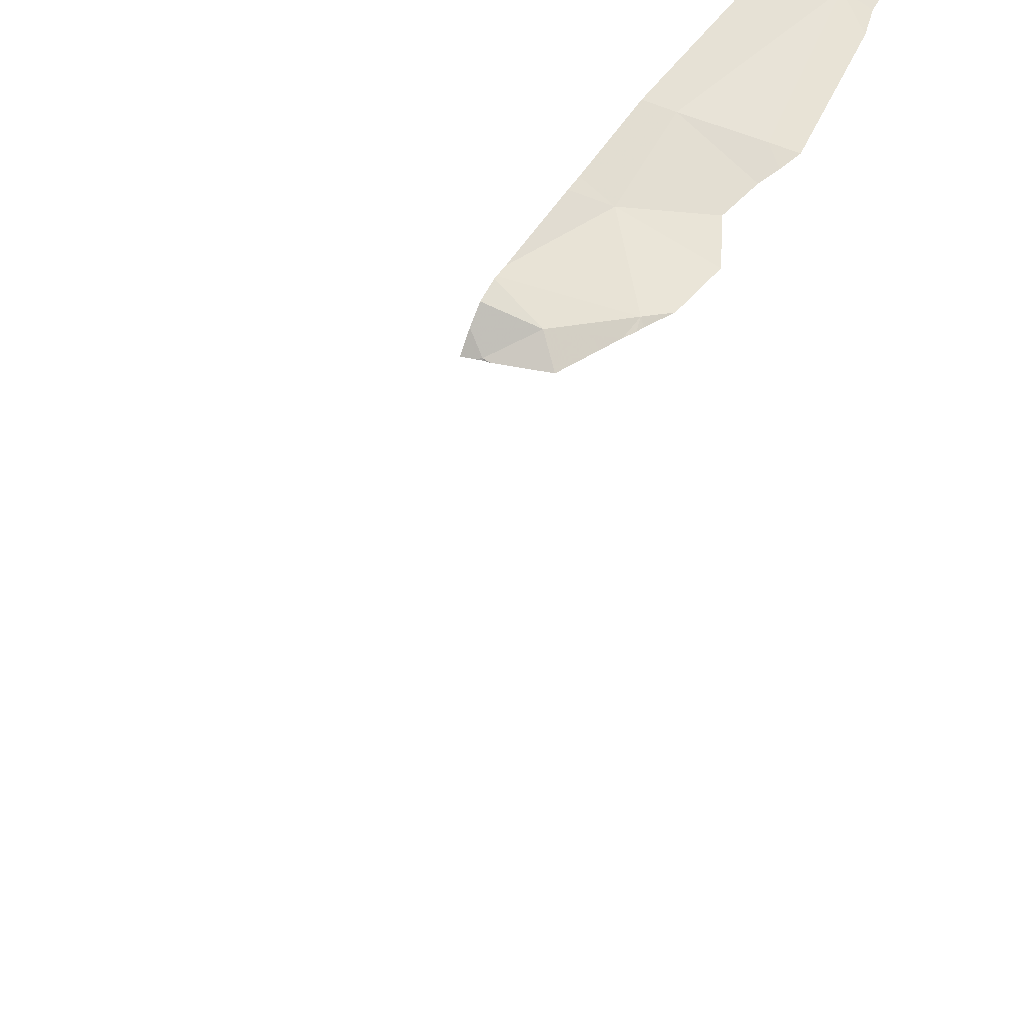
<metadata>
{"format":"obj","ext":"obj","renderer":"f3d","projection":"perspective","resolution":1024,"background":"white","views":[{"elev":44.7,"azim":-149.1,"up":"+Y"}]}
</metadata>
<code>
v -130.9 252.2 490.7
v -130.6 252.1 490.7
v -130.3 251.6 490.8
v -130.5 251.2 489
v -130.7 252 490.7
v -130.6 251.5 490.7
v -130.8 251.5 490.7
v -130.6 251.7 490.7
v -131.2 252 490.7
v -130.3 251.5 490.8
v -130.3 251.5 490.9
v -130.3 251.5 491
v -131 251.9 490.7
v -130.8 251.9 490.7
v -130.5 252 490.7
v -130.7 251.4 490.7
v -130.4 251.9 490.7
v -131.2 251.7 490.7
v -131 251.5 490.7
v -130.4 251.6 490.7
v -130.4 251.2 487.9
v -131.1 251.5 490.7
v -130.5 251.5 490.8
v -130.4 251.6 490.8
v -130.5 251.4 490.8
v -130.4 251.5 491.1
v -130.5 251.2 488.1
v -130.8 251.7 490.7
v -130.4 251.2 489.5
v -130.4 251.2 489.6
v -130.9 251.4 490.7
v -130.5 251.2 489.2
v -130.5 251.4 491.1
v -130.4 251.4 491.2
v -130.5 251.2 488.9
v -131 251.4 490.7
v -130.4 251.5 491.2
v -130.6 251.2 488.2
v -130.6 251.2 488.3
v -130.5 251.2 489.3
v -130.4 251.3 483.7
v -130.5 251.2 491.2
v -130.6 251.2 483.5
v -130.4 251.2 489
v -130.5 251.2 488.5
v -130.4 251.3 483.9
v -131 251.2 490.8
v -130.4 251.2 488.9
v -130.5 251.2 488.5
v -131 251.3 490.8
v -130.9 251.2 490.9
v -130.9 251.2 490.8
v -130.9 251.3 490.9
v -130.9 251.3 490.8
v -130.5 251.4 491.1
v -130.8 251.3 490.9
v -130.8 251.3 491.1
v -130.6 251.2 483.5
v -130.4 251.3 483.5
v -130.6 251.3 483.6
v -130.5 251.2 488.1
v -130.4 251.3 488.5
v -130.4 251.3 488.3
v -130.4 251.3 483.4
v -130.5 251.3 483.5
v -130.4 251.3 489.3
v -130.3 251.3 489.1
v -130.9 252.2 490.7
v -130.6 251.2 483.5
v -130.6 251.2 483.5
v -130.4 251.2 483.4
v -130.5 251.2 488.8
v -131 251.2 490.8
v -130.6 251.2 483.5
v -130.5 251.2 483.9
v -130.6 251.4 491.1
v -130.4 251.2 491.2
v -130.5 251.2 488.5
v -131 251.2 490.9
v -130.5 252.2 490.7
v -130.8 251.4 490.8
v -131.1 251.2 490.7
v -130.3 252 490.7
v -131.3 252.2 490.7
v -131.2 251.2 490.7
v -130.6 251.4 490.8
v -130.4 252.2 490.7
v -130.9 251.3 491.1
v -130.9 251.3 491.1
v -131.1 251.3 490.7
v -131 251.2 491.1
v -130.6 251.4 490.9
v -130.7 251.4 491.1
v -130.7 251.4 490.8
v -130.6 251.4 491.1
v -130.8 251.3 491.2
v -130.7 251.3 491.1
v -130.8 251.3 490.8
v -130.6 251.3 491.2
v -130.8 251.3 491.1
v -131 251.2 490.9
v -130.4 251.3 488
v -130.5 251.2 488.9
v -130.4 251.2 489.6
v -130.3 251.3 489.4
v -130.5 251.2 484.1
v -130.6 251.2 483.7
v -130.4 251.2 487.9
v -131.3 251.7 490.7
v -131.3 251.4 490.7
v -131.3 252.1 490.7
v -131.3 252 490.7
v -131.3 251.8 490.7
v -131.3 251.9 490.7
v -131.3 251.3 490.7
v -131.3 251.3 490.7
v -131.3 252.2 490.7
v -130.4 252.2 490.7
v -130.3 251.9 490.7
v -130.3 251.6 490.7
v -130.3 251.6 490.8
v -130.3 251.6 490.8
v -130.3 251.5 491.1
v -130.3 251.5 491.1
v -130.3 251.5 491.2
v -130.3 251.6 490.7
v -130.3 251.5 491.1
v -130.3 251.5 491.2
v -130.3 251.4 491.2
v -130.3 251.3 483.6
v -130.3 251.3 483.9
v -130.3 251.3 488.4
v -130.3 251.3 488.7
v -130.3 251.3 483.6
v -130.3 251.3 489.1
v -130.3 251.3 488.9
v -130.3 251.3 483.5
v -130.3 251.3 488.9
v -130.3 251.3 488.8
v -130.3 251.3 488
v -130.3 251.3 488
v -130.3 251.3 489.1
v -130.3 251.3 489.4
v -130.3 251.3 489.4
v -130.6 252.2 490.7
v -130.3 251.3 483.4
v -130.3 251.3 483.4
v -130.3 251.3 483.4
v -130.3 251.3 489.2
v -130.3 251.2 484.3
v -130.6 252.2 490.7
v -130.3 251.3 488.2
v -130.3 251.3 488.2
v -130.3 251.3 488
v -130.3 251.3 488
v -130.3 251.3 489.2
v -130.8 252.2 490.7
v -130.3 252.2 490.7
v -130.3 251.3 487.9
v -130.3 251.3 489.6
v -131.2 252.2 490.7
v -130.3 251.3 489.3
v -130.4 252.2 490.7
v -130.4 251.2 487.9
v -130.5 251.2 489.3
v -131 251.2 490.8
v -131 251.2 490.8
v -130.4 251.2 484.3
v -130.7 251.2 483.6
v -130.5 251.2 488.5
v -131.2 251.2 490.8
v -131.1 251.2 490.8
v -131 251.2 491.1
v -131 251.2 491.1
v -130.9 251.2 491.2
v -130.8 251.2 491.2
v -130.5 251.2 491.2
v -130.6 251.2 491.2
v -130.9 251.2 491.2
v -131 251.2 491.1
v -131 251.2 491
v -131 251.2 491.1
v -131 251.2 491.1
v -130.3 251.2 491.2
v -130.7 251.2 491.2
v -130.6 251.2 483.5
v -130.5 251.2 488.4
v -130.5 251.2 489.1
v -130.5 251.2 489.2
v -130.5 251.2 488.1
v -130.5 251.2 488.1
v -130.5 251.2 488
v -130.5 251.2 489.1
v -130.4 251.2 489.5
v -130.4 251.2 487.9
v -131.1 251.2 490.8
v -131.2 251.2 490.7
v -131.3 251.2 490.7
v -131.3 251.2 490.7
v -130.3 251.2 491.2
v -130.4 251.2 484.3
v -130.4 251.2 483.4
v -130.3 251.2 483.4
v -130.4 251.2 484.4
v -130.3 251.2 484.4
v -130.4 251.2 487.9
v -130.3 251.2 487.9
v -130.3 251.2 489.7
v -130.3 251.2 489.7
v -130.3 251.2 491.2
f 157 2 151
f 1 5 2
f 163 83 118
f 6 7 16
f 25 26 12
f 1 14 5
f 28 14 13
f 26 55 33
f 24 25 10
f 7 6 8
f 8 6 15
f 9 13 1
f 9 1 161
f 120 20 126
f 172 85 171
f 119 17 20
f 9 18 13
f 5 14 15
f 28 8 15
f 18 19 28
f 6 16 23
f 15 17 163
f 24 20 23
f 17 15 20
f 22 19 18
f 2 5 15
f 119 20 120
f 22 18 110
f 36 31 19
f 171 85 197
f 23 25 24
f 109 9 113
f 170 62 49
f 13 18 28
f 31 7 19
f 20 24 122
f 1 13 14
f 169 60 107
f 80 15 87
f 31 81 7
f 26 33 34
f 37 26 34
f 168 46 131
f 14 28 15
f 22 36 19
f 7 8 28
f 7 28 19
f 26 37 124
f 20 6 23
f 167 73 166
f 6 20 15
f 46 41 130
f 48 62 132
f 166 73 82
f 135 44 136
f 134 59 137
f 136 48 138
f 60 46 75
f 50 54 31
f 36 90 82
f 31 36 50
f 101 51 79
f 79 52 47
f 53 51 57
f 51 53 52
f 93 56 57
f 73 50 82
f 54 50 52
f 55 26 92
f 55 76 33
f 56 53 57
f 64 58 69
f 65 59 41
f 41 46 60
f 65 60 58
f 61 63 39
f 35 44 4
f 78 62 48
f 63 61 140
f 64 65 58
f 65 64 59
f 40 105 165
f 165 105 194
f 164 108 102
f 60 65 41
f 47 73 167
f 21 108 164
f 34 33 76
f 30 104 160
f 62 78 49
f 132 63 152
f 168 131 201
f 81 31 54
f 85 22 115
f 50 36 82
f 23 86 92
f 23 16 86
f 16 94 86
f 89 57 88
f 96 89 175
f 88 91 89
f 82 90 85
f 56 55 92
f 89 91 173
f 91 88 182
f 88 57 51
f 26 25 92
f 93 55 56
f 92 86 94
f 95 76 55
f 97 95 93
f 55 93 95
f 37 34 77
f 57 89 96
f 97 93 57
f 96 100 57
f 16 7 81
f 53 56 54
f 81 54 98
f 56 98 54
f 54 52 53
f 50 73 52
f 99 76 95
f 94 98 92
f 98 56 92
f 97 99 95
f 22 90 36
f 97 100 96
f 74 60 186
f 63 62 170
f 188 67 189
f 140 102 154
f 102 61 191
f 29 104 30
f 105 104 29
f 66 67 149
f 78 48 72
f 164 102 192
f 155 108 159
f 104 105 144
f 30 160 208
f 27 61 38
f 105 66 156
f 4 44 193
f 137 64 147
f 67 66 32
f 166 82 196
f 85 90 22
f 57 100 97
f 99 97 96
f 82 85 172
f 25 23 92
f 76 99 34
f 81 98 94
f 178 96 185
f 42 99 177
f 94 16 81
f 3 24 10
f 10 25 11
f 109 18 9
f 110 18 109
f 111 9 117
f 35 48 44
f 112 9 111
f 11 25 12
f 113 9 114
f 12 26 123
f 40 66 105
f 114 9 112
f 115 22 110
f 116 85 115
f 83 17 119
f 198 116 199
f 121 24 3
f 122 24 121
f 32 66 40
f 123 26 127
f 124 37 125
f 38 61 39
f 125 37 128
f 126 20 122
f 39 63 187
f 127 26 124
f 128 37 129
f 45 78 72
f 129 37 184
f 130 41 134
f 131 46 130
f 49 78 45
f 74 58 60
f 132 62 63
f 133 48 132
f 134 41 59
f 135 67 44
f 71 64 69
f 69 58 43
f 136 44 48
f 137 59 64
f 138 48 139
f 139 48 133
f 43 58 70
f 70 58 74
f 140 61 102
f 141 63 140
f 142 67 135
f 42 34 99
f 143 105 162
f 144 105 143
f 77 34 42
f 146 64 202
f 47 52 73
f 147 64 148
f 79 51 52
f 148 64 146
f 149 67 142
f 201 150 204
f 101 88 51
f 152 63 153
f 153 63 141
f 107 60 75
f 154 102 155
f 103 48 35
f 155 102 108
f 156 66 149
f 72 48 103
f 106 46 168
f 159 108 195
f 160 104 144
f 162 105 156
f 75 46 106
f 173 91 174
f 174 91 180
f 175 89 179
f 176 96 175
f 177 99 178
f 178 99 96
f 179 89 173
f 180 91 183
f 181 88 101
f 182 88 181
f 183 91 182
f 184 37 77
f 185 96 176
f 186 60 169
f 187 63 170
f 84 111 117
f 188 44 67
f 117 9 161
f 189 67 32
f 190 61 27
f 118 83 158
f 191 61 190
f 192 102 191
f 87 15 163
f 193 44 188
f 194 105 29
f 195 108 206
f 163 17 83
f 196 82 172
f 197 85 198
f 145 2 80
f 198 85 116
f 80 2 15
f 151 2 145
f 200 129 184
f 201 131 150
f 202 64 71
f 157 1 2
f 203 146 202
f 204 150 205
f 68 1 157
f 206 108 21
f 207 159 195
f 208 160 209
f 161 1 68
f 210 129 200

</code>
